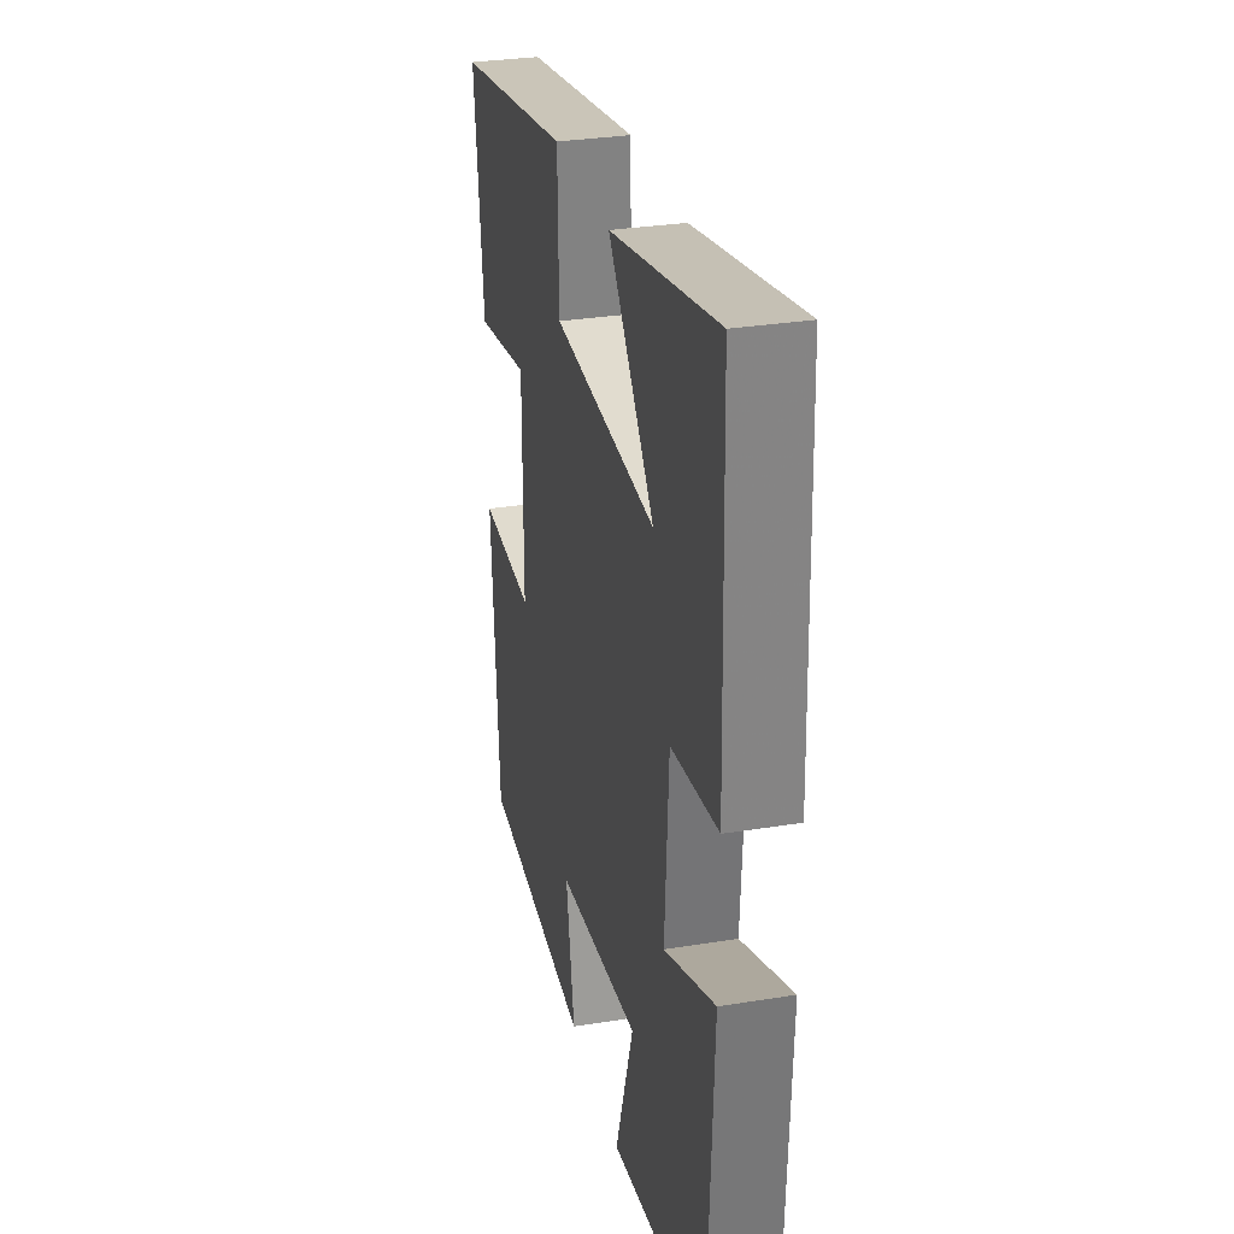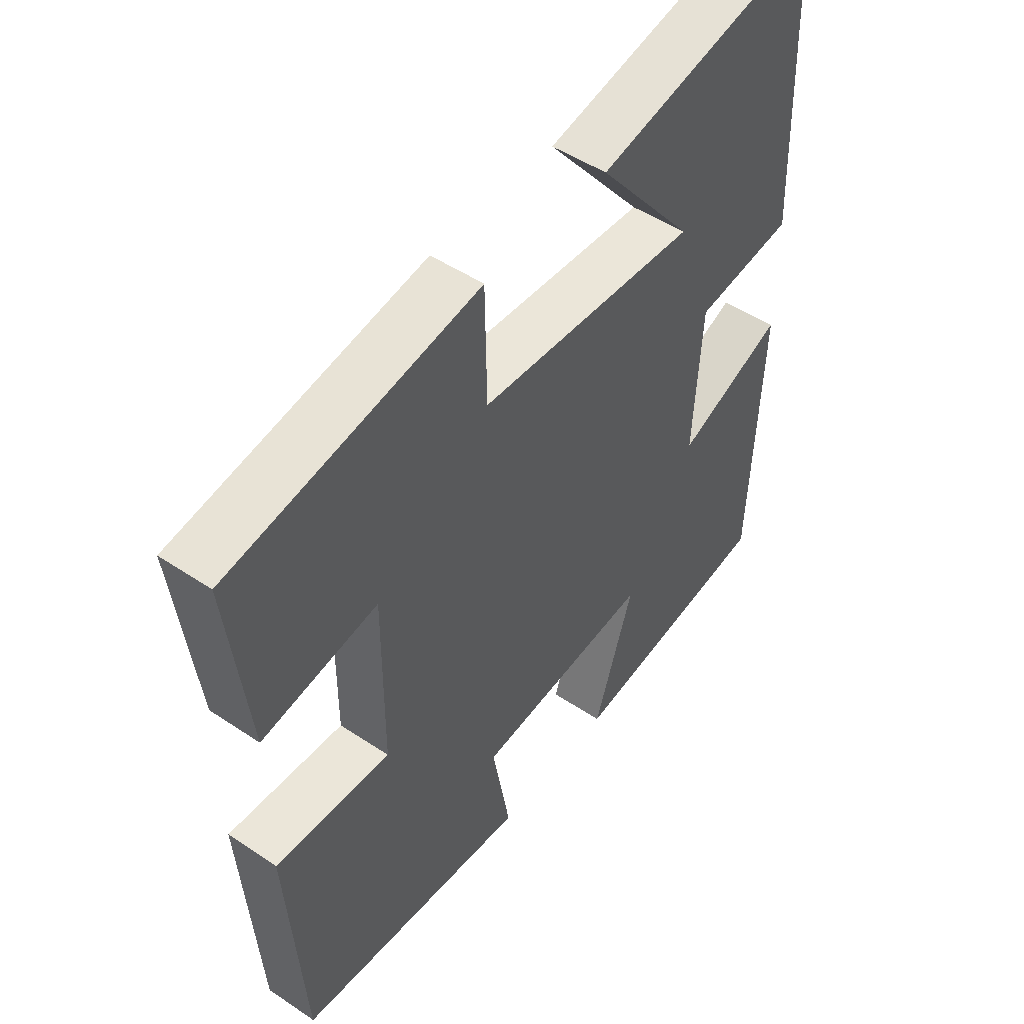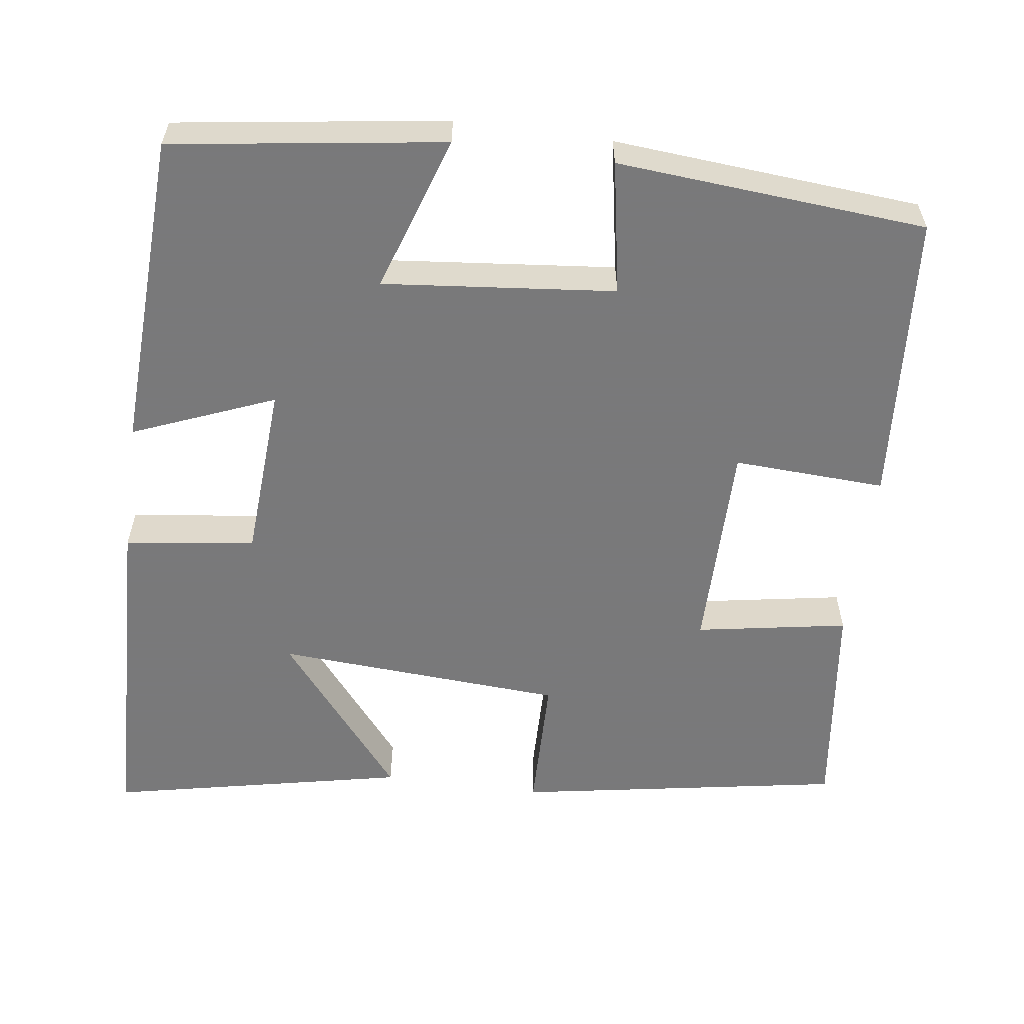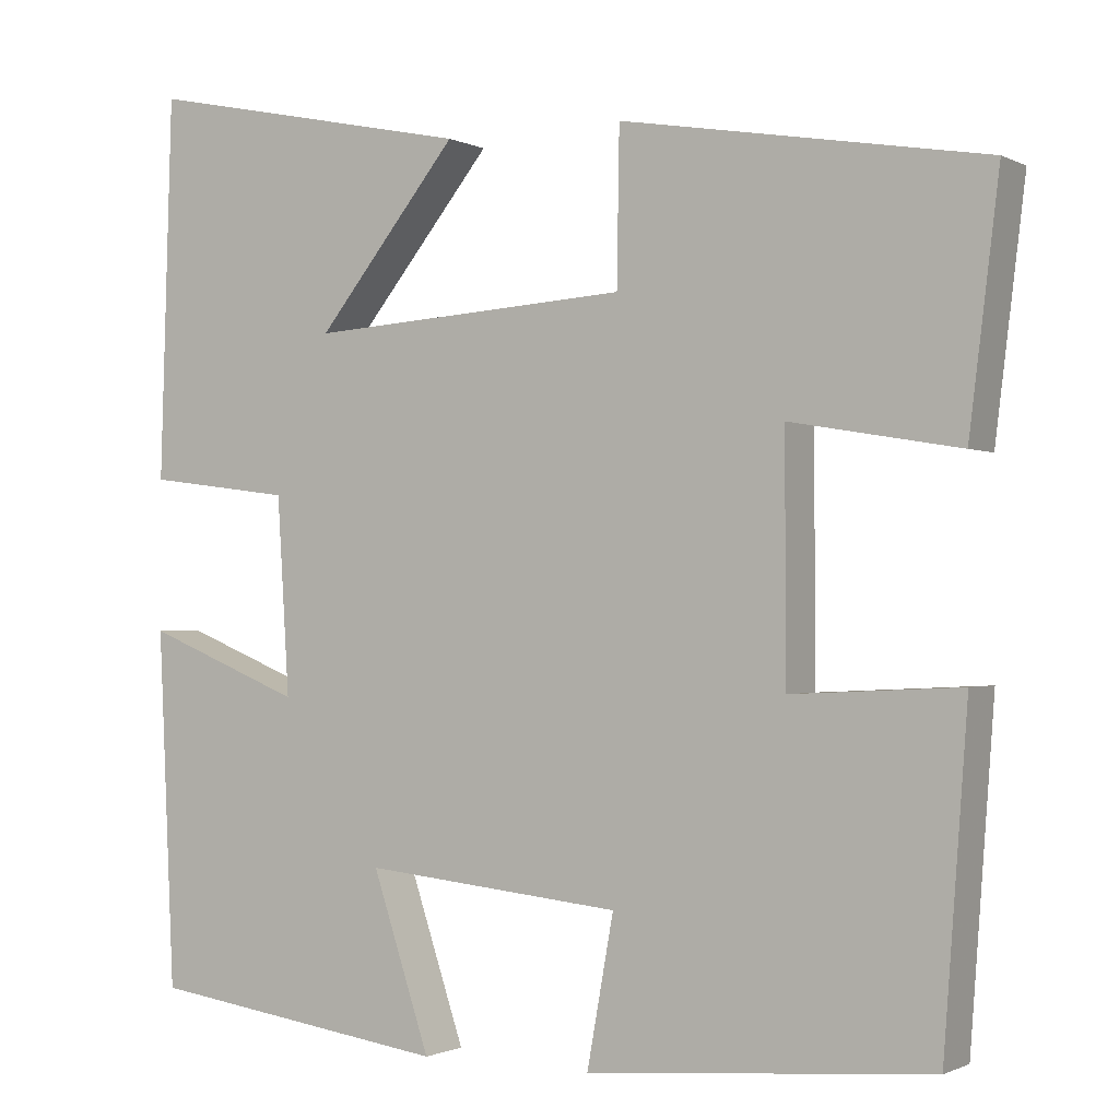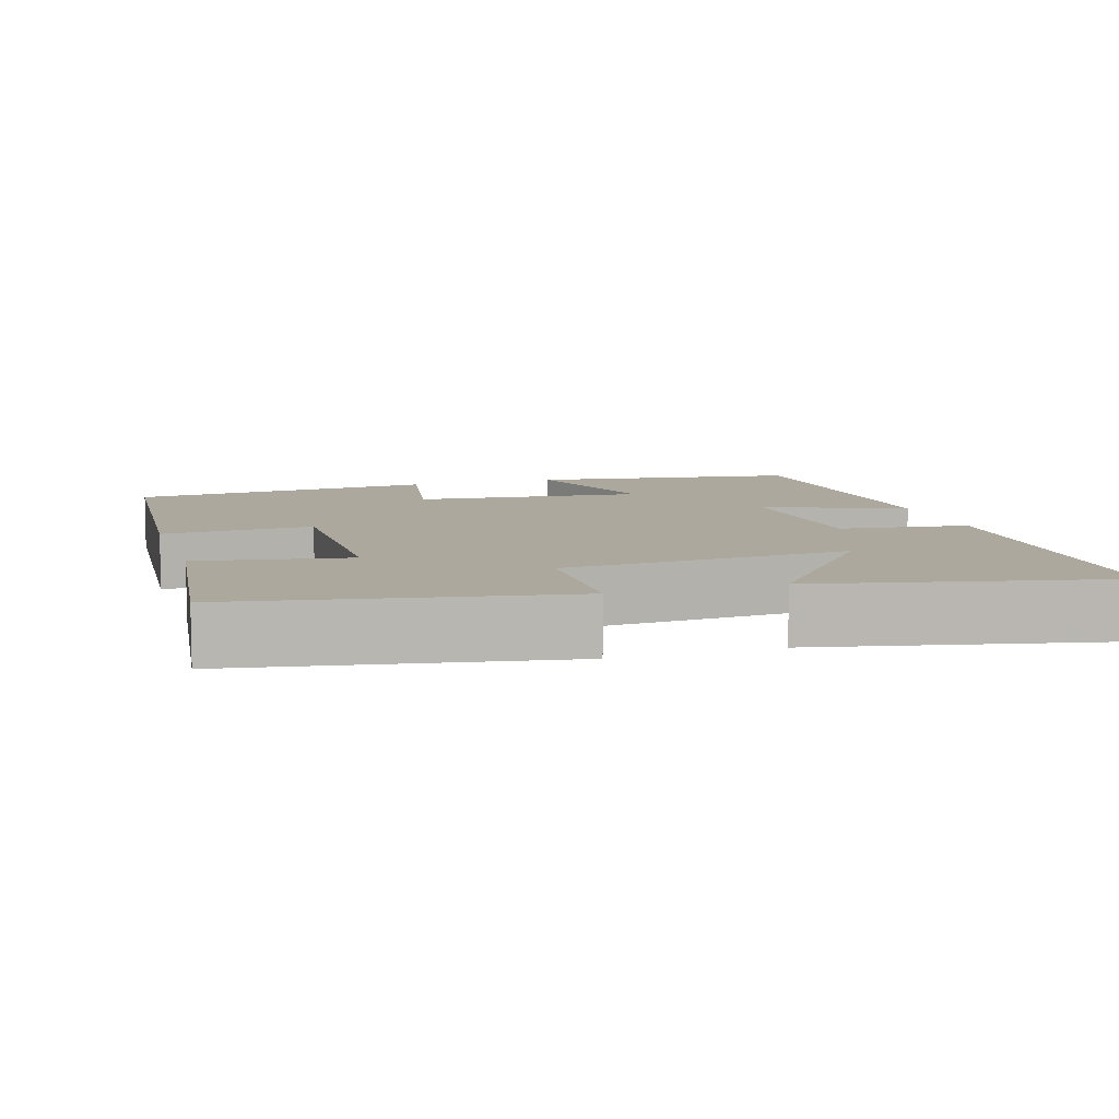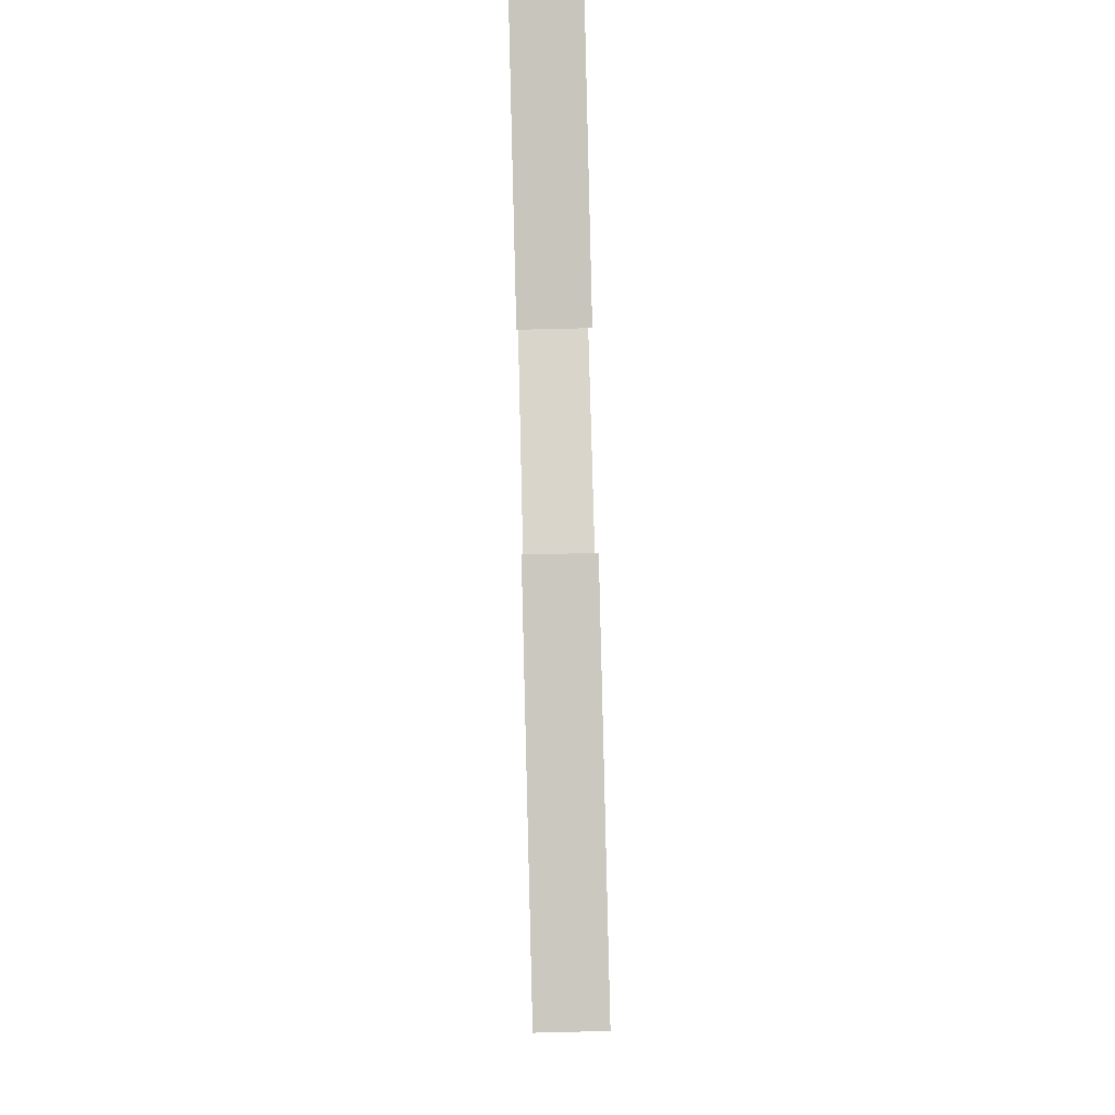
<metadata>
{"format":"obj","ext":"obj","renderer":"f3d","projection":"perspective","resolution":1024,"background":"white","views":[{"elev":30.5,"azim":76.8,"up":"+Z"},{"elev":48.8,"azim":-53.2,"up":"+Z"},{"elev":-57.8,"azim":172.3,"up":"+Y"},{"elev":-1.1,"azim":-149.5,"up":"+Z"},{"elev":8.7,"azim":-17.1,"up":"+Y"},{"elev":78.1,"azim":-91.4,"up":"+Z"}]}
</metadata>
<code>
v 0.481 0.07 -0.45
v 0.13 0.07 -0.5
v 0.197 0.07 -0.298
v -0.103 0.07 -0.328
v -0.072 0.07 -0.5
v -0.472 0.07 -0.467
v -0.5 0.07 -0.089
v -0.303 0.07 -0.099
v -0.303 0.07 0.177
v -0.5 0.07 0.143
v -0.535 0.07 0.427
v -0.111 0.07 0.5
v -0.108 0.07 0.32
v 0.266 0.07 0.296
v 0.101 0.07 0.5
v 0.486 0.07 0.581
v 0.5 0.07 0.138
v 0.331 0.07 0.116
v 0.317 0.07 -0.112
v 0.5 0.07 -0.038
v 0.481 0 -0.45
v 0.13 0 -0.5
v 0.197 0 -0.298
v -0.103 0 -0.328
v -0.072 0 -0.5
v -0.472 0 -0.467
v -0.5 0 -0.089
v -0.303 0 -0.099
v -0.303 0 0.177
v -0.5 0 0.143
v -0.535 0 0.427
v -0.111 0 0.5
v -0.108 0 0.32
v 0.266 0 0.296
v 0.101 0 0.5
v 0.486 0 0.581
v 0.5 0 0.138
v 0.331 0 0.116
v 0.317 0 -0.112
v 0.5 0 -0.038
f 19 20 1 2
f 16 17 18
f 14 15 16
f 14 16 18
f 13 14 18 19
f 9 10 11 12
f 8 9 12 13
f 5 6 7 8
f 4 5 8
f 3 4 8 13
f 19 2 3
f 3 13 19
f 22 21 40 39
f 38 37 36
f 36 35 34
f 38 36 34
f 39 38 34 33
f 32 31 30 29
f 33 32 29 28
f 28 27 26 25
f 28 25 24
f 33 28 24 23
f 23 22 39
f 39 33 23
f 1 21 22 2
f 2 22 23 3
f 3 23 24 4
f 4 24 25 5
f 5 25 26 6
f 6 26 27 7
f 7 27 28 8
f 8 28 29 9
f 9 29 30 10
f 10 30 31 11
f 11 31 32 12
f 12 32 33 13
f 13 33 34 14
f 14 34 35 15
f 15 35 36 16
f 16 36 37 17
f 17 37 38 18
f 18 38 39 19
f 19 39 40 20
f 20 40 21 1

</code>
